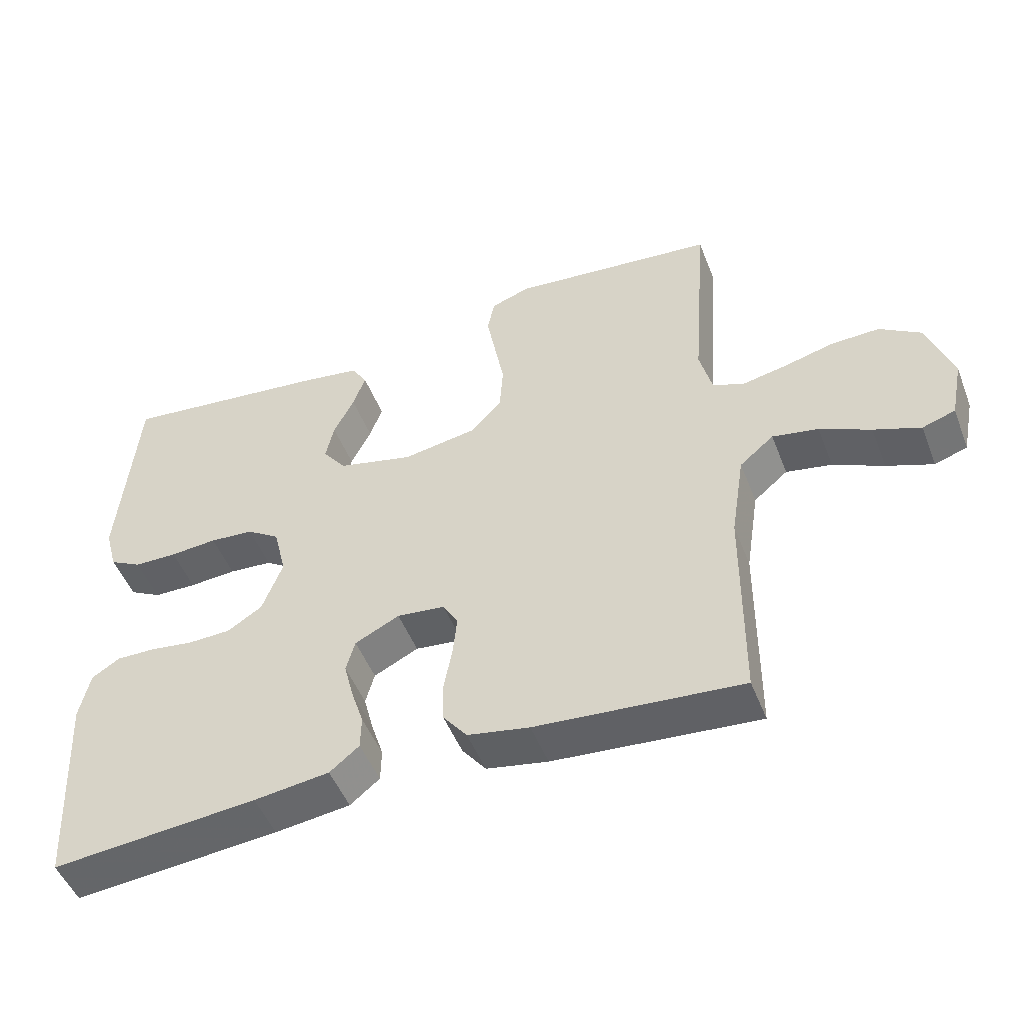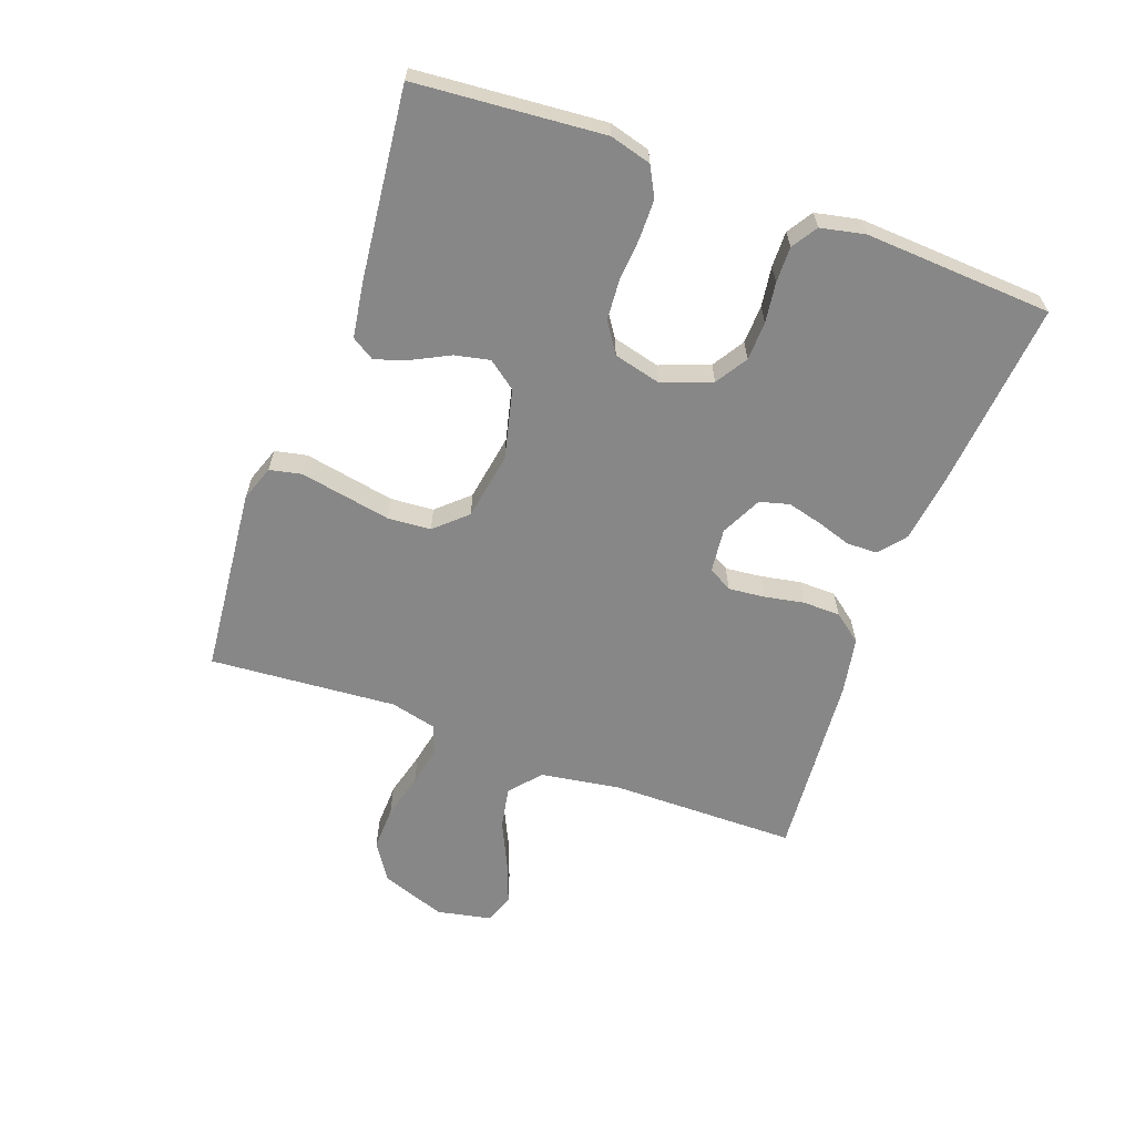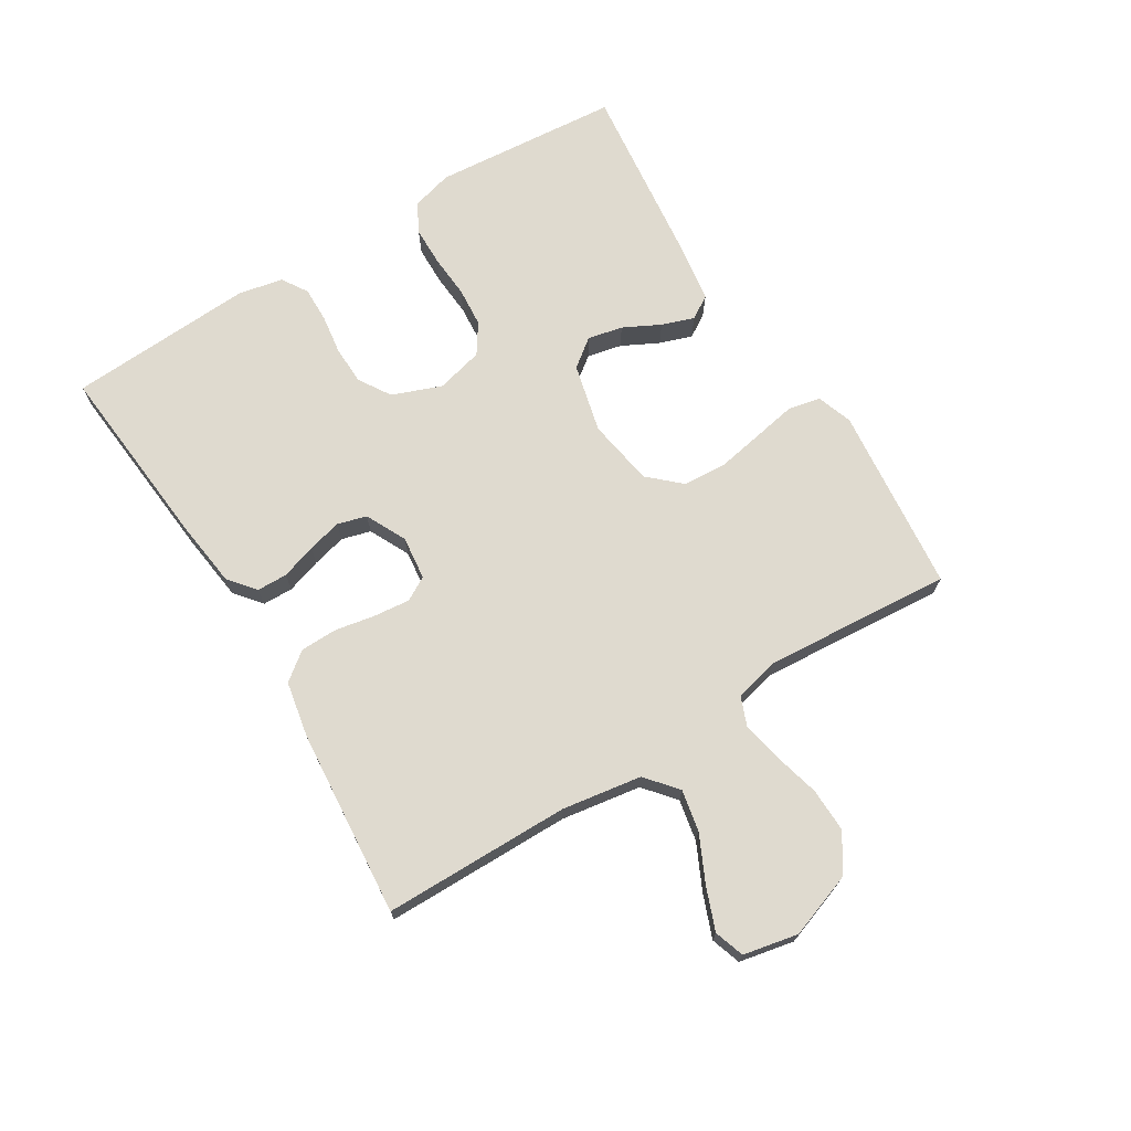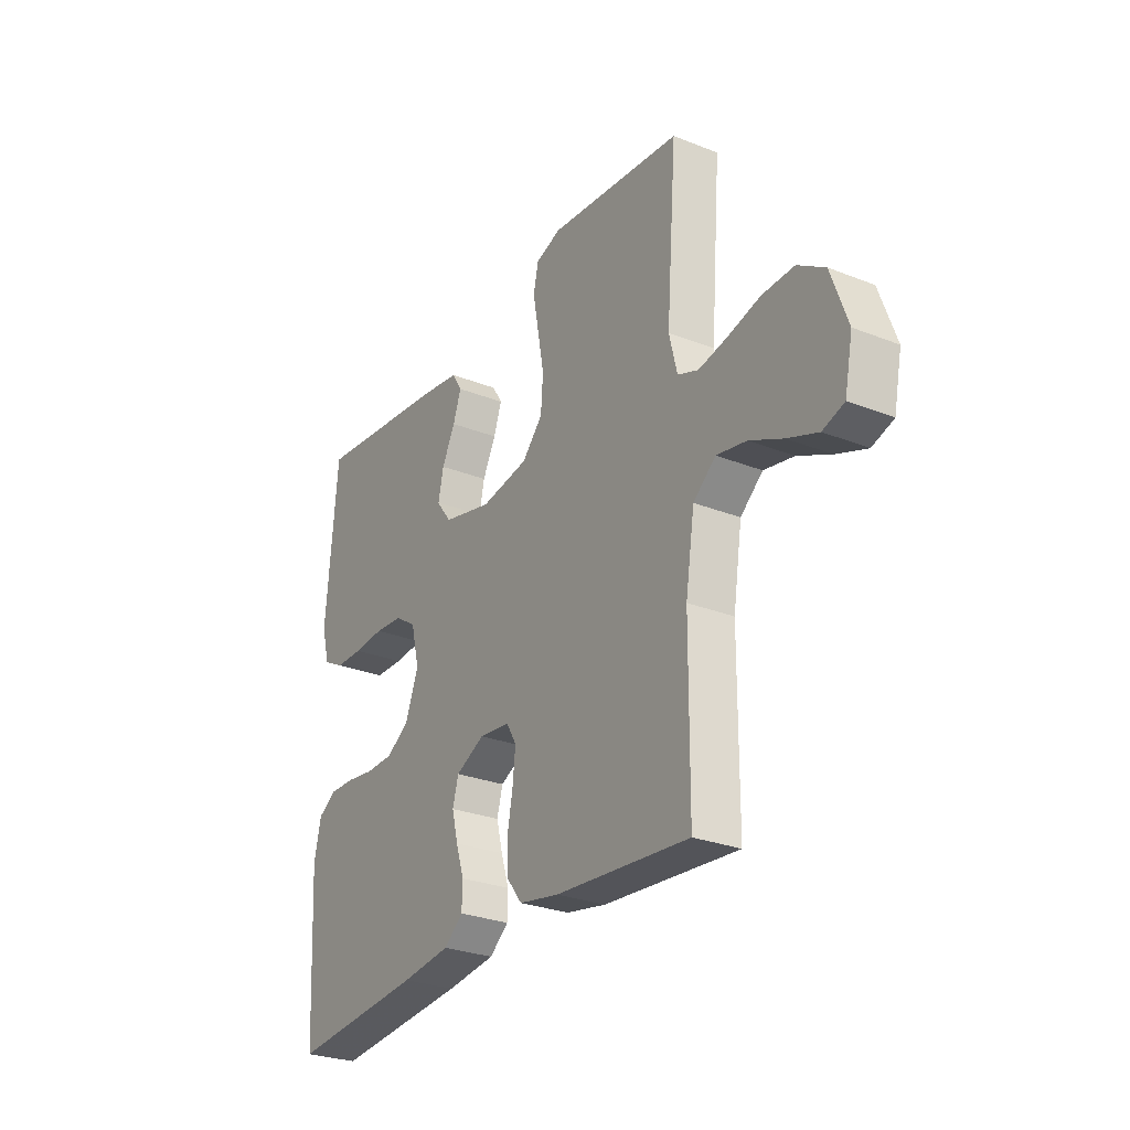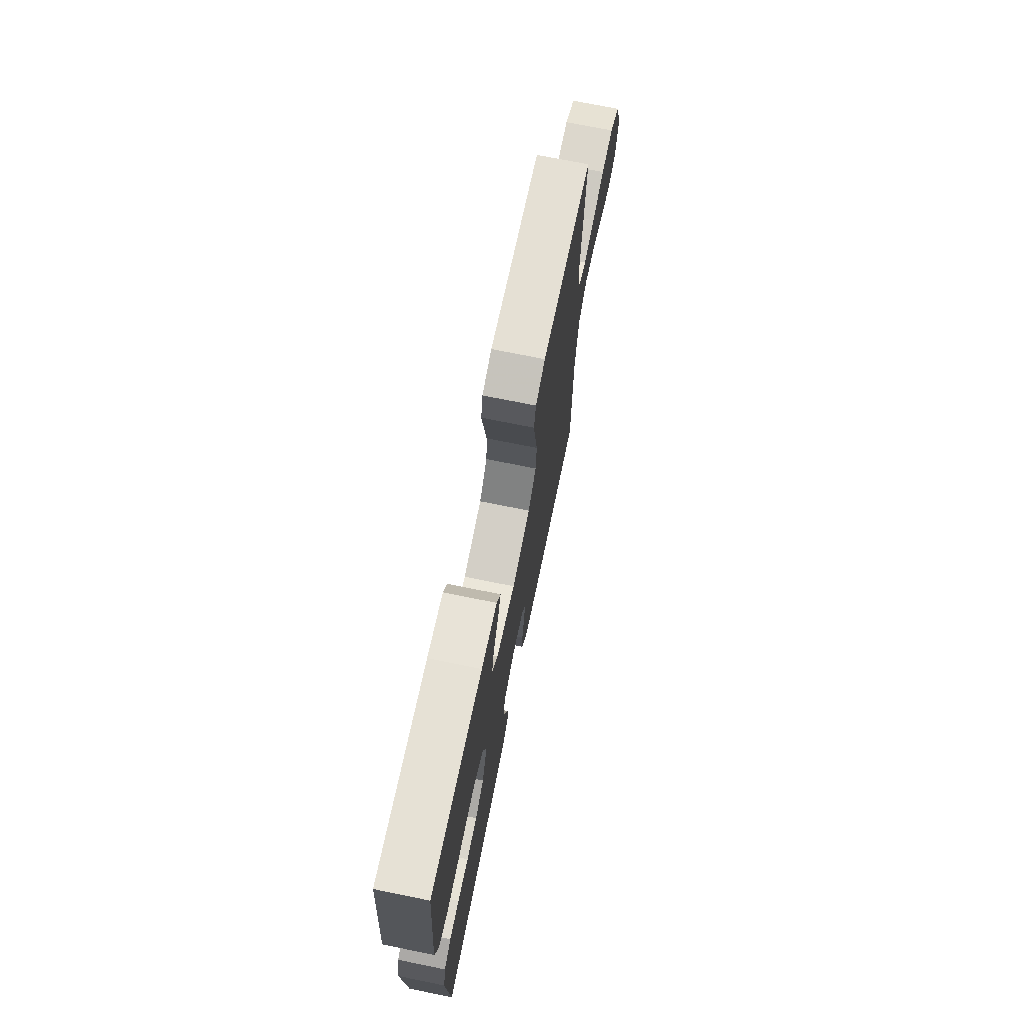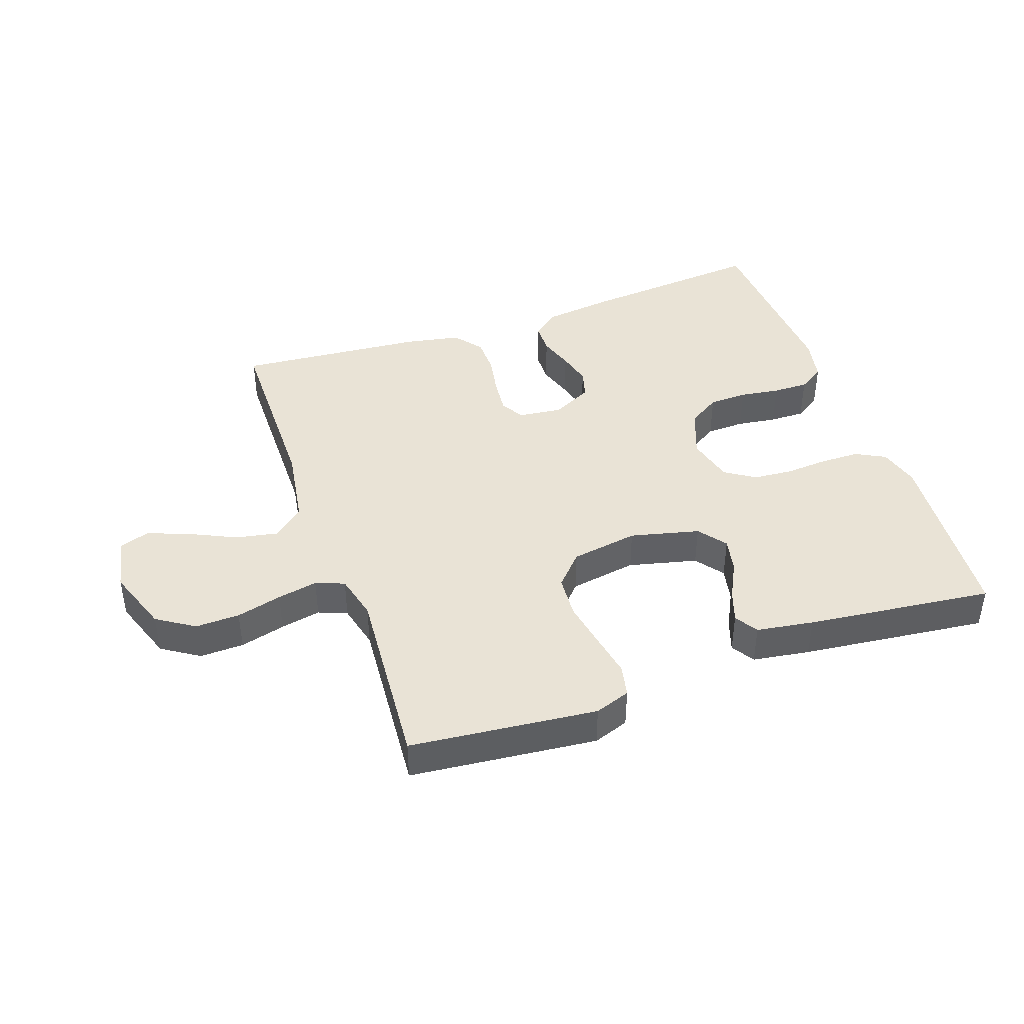
<metadata>
{"format":"obj","ext":"obj","renderer":"f3d","projection":"perspective","resolution":1024,"background":"white","views":[{"elev":-49.5,"azim":-159.0,"up":"+Z"},{"elev":-62.5,"azim":69.9,"up":"+Y"},{"elev":70.8,"azim":-121.6,"up":"+Y"},{"elev":-27.8,"azim":-121.1,"up":"+Z"},{"elev":71.2,"azim":101.5,"up":"+Z"},{"elev":42.2,"azim":-19.3,"up":"+Y"}]}
</metadata>
<code>
v 0.5 0.07 -0.5
v 0.2 0.07 -0.473
v 0.09 0.07 -0.459
v 0.047 0.07 -0.424
v 0.046 0.07 -0.375
v 0.064 0.07 -0.319
v 0.078 0.07 -0.264
v 0.065 0.07 -0.217
v 0 0.07 -0.185
v -0.07 0.07 -0.193
v -0.092 0.07 -0.231
v -0.086 0.07 -0.289
v -0.074 0.07 -0.353
v -0.075 0.07 -0.413
v -0.11 0.07 -0.458
v -0.2 0.07 -0.475
v -0.5 0.07 -0.5
v -0.502 0.07 -0.2
v -0.522 0.07 -0.072
v -0.572 0.07 -0.03
v -0.639 0.07 -0.043
v -0.713 0.07 -0.078
v -0.781 0.07 -0.104
v -0.829 0.07 -0.088
v -0.847 0.07 0
v -0.81 0.07 0.104
v -0.75 0.07 0.143
v -0.679 0.07 0.141
v -0.606 0.07 0.122
v -0.541 0.07 0.109
v -0.495 0.07 0.127
v -0.477 0.07 0.2
v -0.5 0.07 0.5
v -0.2 0.07 0.53
v -0.143 0.07 0.51
v -0.132 0.07 0.459
v -0.145 0.07 0.389
v -0.159 0.07 0.313
v -0.154 0.07 0.244
v -0.108 0.07 0.194
v 0 0.07 0.176
v 0.111 0.07 0.203
v 0.145 0.07 0.248
v 0.133 0.07 0.304
v 0.103 0.07 0.363
v 0.085 0.07 0.415
v 0.108 0.07 0.452
v 0.2 0.07 0.466
v 0.5 0.07 0.5
v 0.525 0.07 0.2
v 0.507 0.07 0.134
v 0.46 0.07 0.109
v 0.397 0.07 0.108
v 0.328 0.07 0.113
v 0.264 0.07 0.108
v 0.216 0.07 0.076
v 0.197 0.07 0
v 0.227 0.07 -0.079
v 0.278 0.07 -0.111
v 0.34 0.07 -0.113
v 0.404 0.07 -0.104
v 0.461 0.07 -0.103
v 0.502 0.07 -0.129
v 0.517 0.07 -0.2
v 0.5 0 -0.5
v 0.2 0 -0.473
v 0.09 0 -0.459
v 0.047 0 -0.424
v 0.046 0 -0.375
v 0.064 0 -0.319
v 0.078 0 -0.264
v 0.065 0 -0.217
v 0 0 -0.185
v -0.07 0 -0.193
v -0.092 0 -0.231
v -0.086 0 -0.289
v -0.074 0 -0.353
v -0.075 0 -0.413
v -0.11 0 -0.458
v -0.2 0 -0.475
v -0.5 0 -0.5
v -0.502 0 -0.2
v -0.522 0 -0.072
v -0.572 0 -0.03
v -0.639 0 -0.043
v -0.713 0 -0.078
v -0.781 0 -0.104
v -0.829 0 -0.088
v -0.847 0 0
v -0.81 0 0.104
v -0.75 0 0.143
v -0.679 0 0.141
v -0.606 0 0.122
v -0.541 0 0.109
v -0.495 0 0.127
v -0.477 0 0.2
v -0.5 0 0.5
v -0.2 0 0.53
v -0.143 0 0.51
v -0.132 0 0.459
v -0.145 0 0.389
v -0.159 0 0.313
v -0.154 0 0.244
v -0.108 0 0.194
v 0 0 0.176
v 0.111 0 0.203
v 0.145 0 0.248
v 0.133 0 0.304
v 0.103 0 0.363
v 0.085 0 0.415
v 0.108 0 0.452
v 0.2 0 0.466
v 0.5 0 0.5
v 0.525 0 0.2
v 0.507 0 0.134
v 0.46 0 0.109
v 0.397 0 0.108
v 0.328 0 0.113
v 0.264 0 0.108
v 0.216 0 0.076
v 0.197 0 0
v 0.227 0 -0.079
v 0.278 0 -0.111
v 0.34 0 -0.113
v 0.404 0 -0.104
v 0.461 0 -0.103
v 0.502 0 -0.129
v 0.517 0 -0.2
f 60 61 62 63
f 59 60 63 64
f 51 52 53 54
f 51 54 55
f 50 51 55
f 49 50 55
f 48 49 55 56
f 44 45 46 47
f 43 44 47 48
f 34 35 36 37
f 32 33 34 37
f 31 32 37 38
f 26 27 28 29
f 26 29 30
f 25 26 30
f 24 25 30
f 21 22 23 24
f 21 24 30 31
f 15 16 17 18
f 15 18 19
f 12 13 14 15
f 11 12 15 19
f 10 11 19 20
f 3 4 5 6
f 3 6 7
f 2 3 7
f 59 64 1 2
f 58 59 2 7
f 57 58 7 8
f 43 48 56 57
f 42 43 57 8
f 41 42 8 9
f 40 41 9 10
f 39 40 10 20
f 31 38 39
f 20 21 31 39
f 127 126 125 124
f 128 127 124 123
f 118 117 116 115
f 119 118 115
f 119 115 114
f 119 114 113
f 120 119 113 112
f 111 110 109 108
f 112 111 108 107
f 101 100 99 98
f 101 98 97 96
f 102 101 96 95
f 93 92 91 90
f 94 93 90
f 94 90 89
f 94 89 88
f 88 87 86 85
f 95 94 88 85
f 82 81 80 79
f 83 82 79
f 79 78 77 76
f 83 79 76 75
f 84 83 75 74
f 70 69 68 67
f 71 70 67
f 71 67 66
f 66 65 128 123
f 71 66 123 122
f 72 71 122 121
f 121 120 112 107
f 72 121 107 106
f 73 72 106 105
f 74 73 105 104
f 84 74 104 103
f 103 102 95
f 103 95 85 84
f 1 65 66 2
f 2 66 67 3
f 3 67 68 4
f 4 68 69 5
f 5 69 70 6
f 6 70 71 7
f 7 71 72 8
f 8 72 73 9
f 9 73 74 10
f 10 74 75 11
f 11 75 76 12
f 12 76 77 13
f 13 77 78 14
f 14 78 79 15
f 15 79 80 16
f 16 80 81 17
f 17 81 82 18
f 18 82 83 19
f 19 83 84 20
f 20 84 85 21
f 21 85 86 22
f 22 86 87 23
f 23 87 88 24
f 24 88 89 25
f 25 89 90 26
f 26 90 91 27
f 27 91 92 28
f 28 92 93 29
f 29 93 94 30
f 30 94 95 31
f 31 95 96 32
f 32 96 97 33
f 33 97 98 34
f 34 98 99 35
f 35 99 100 36
f 36 100 101 37
f 37 101 102 38
f 38 102 103 39
f 39 103 104 40
f 40 104 105 41
f 41 105 106 42
f 42 106 107 43
f 43 107 108 44
f 44 108 109 45
f 45 109 110 46
f 46 110 111 47
f 47 111 112 48
f 48 112 113 49
f 49 113 114 50
f 50 114 115 51
f 51 115 116 52
f 52 116 117 53
f 53 117 118 54
f 54 118 119 55
f 55 119 120 56
f 56 120 121 57
f 57 121 122 58
f 58 122 123 59
f 59 123 124 60
f 60 124 125 61
f 61 125 126 62
f 62 126 127 63
f 63 127 128 64
f 64 128 65 1

</code>
